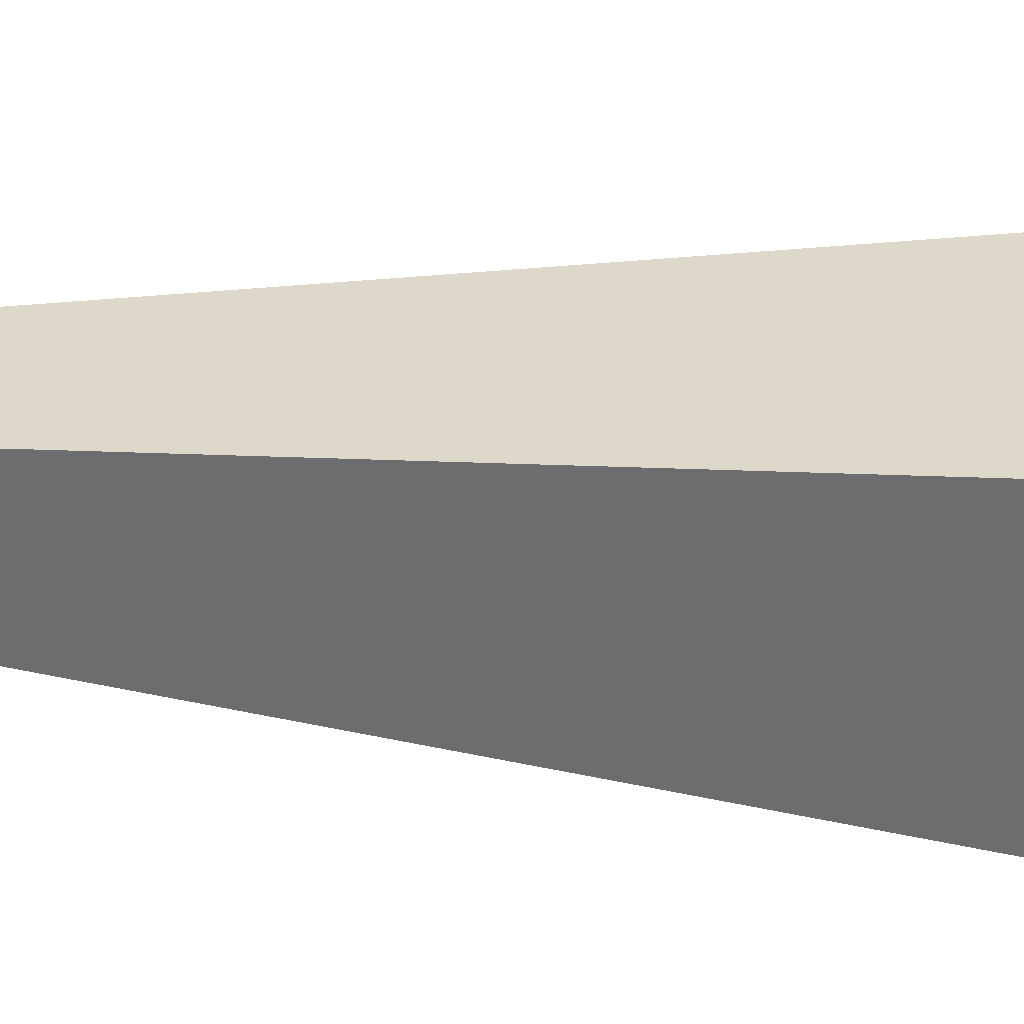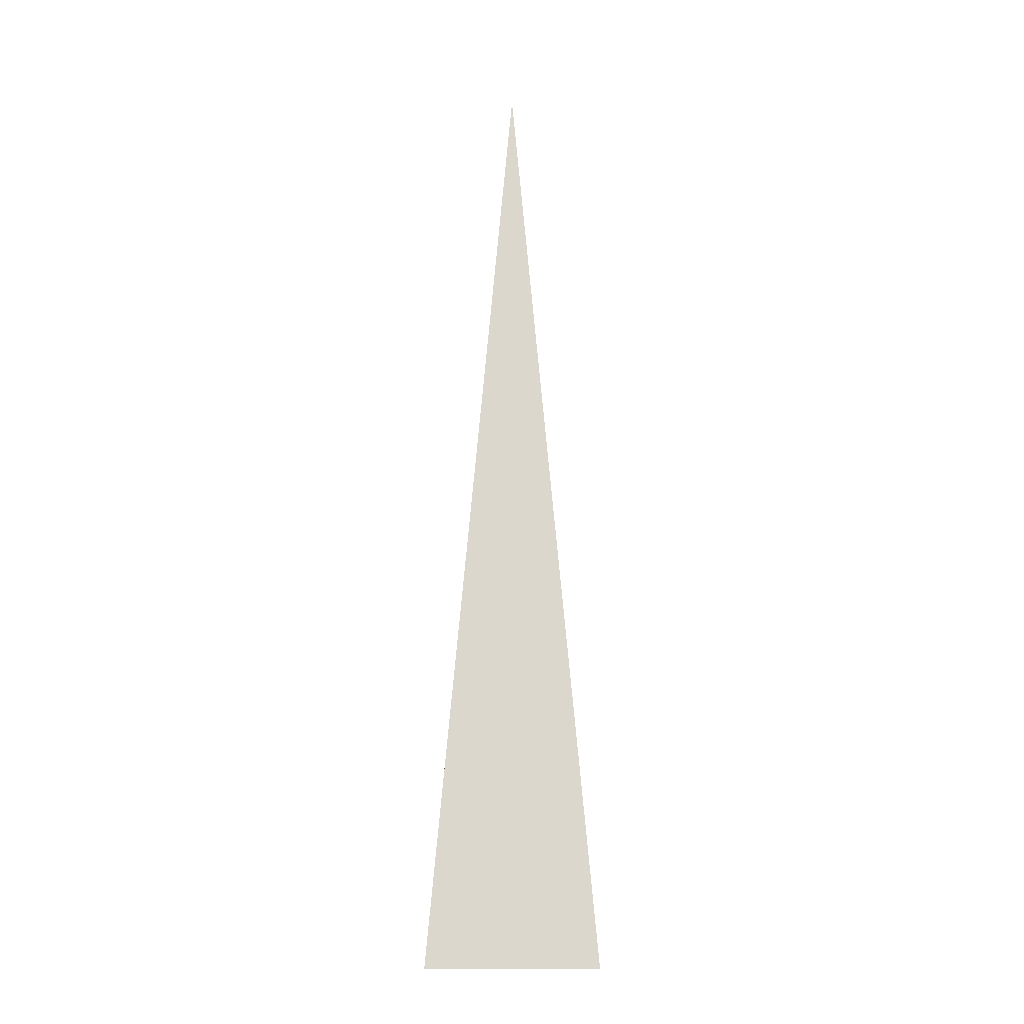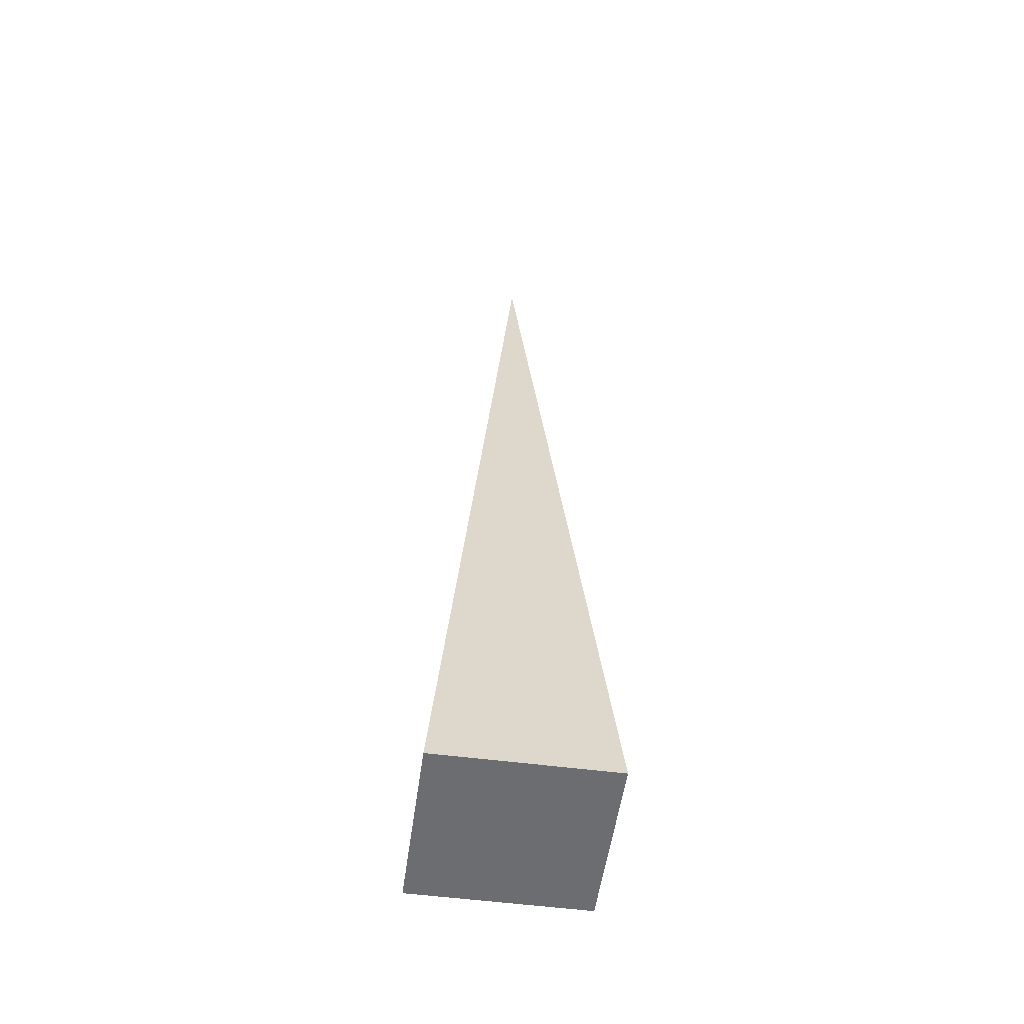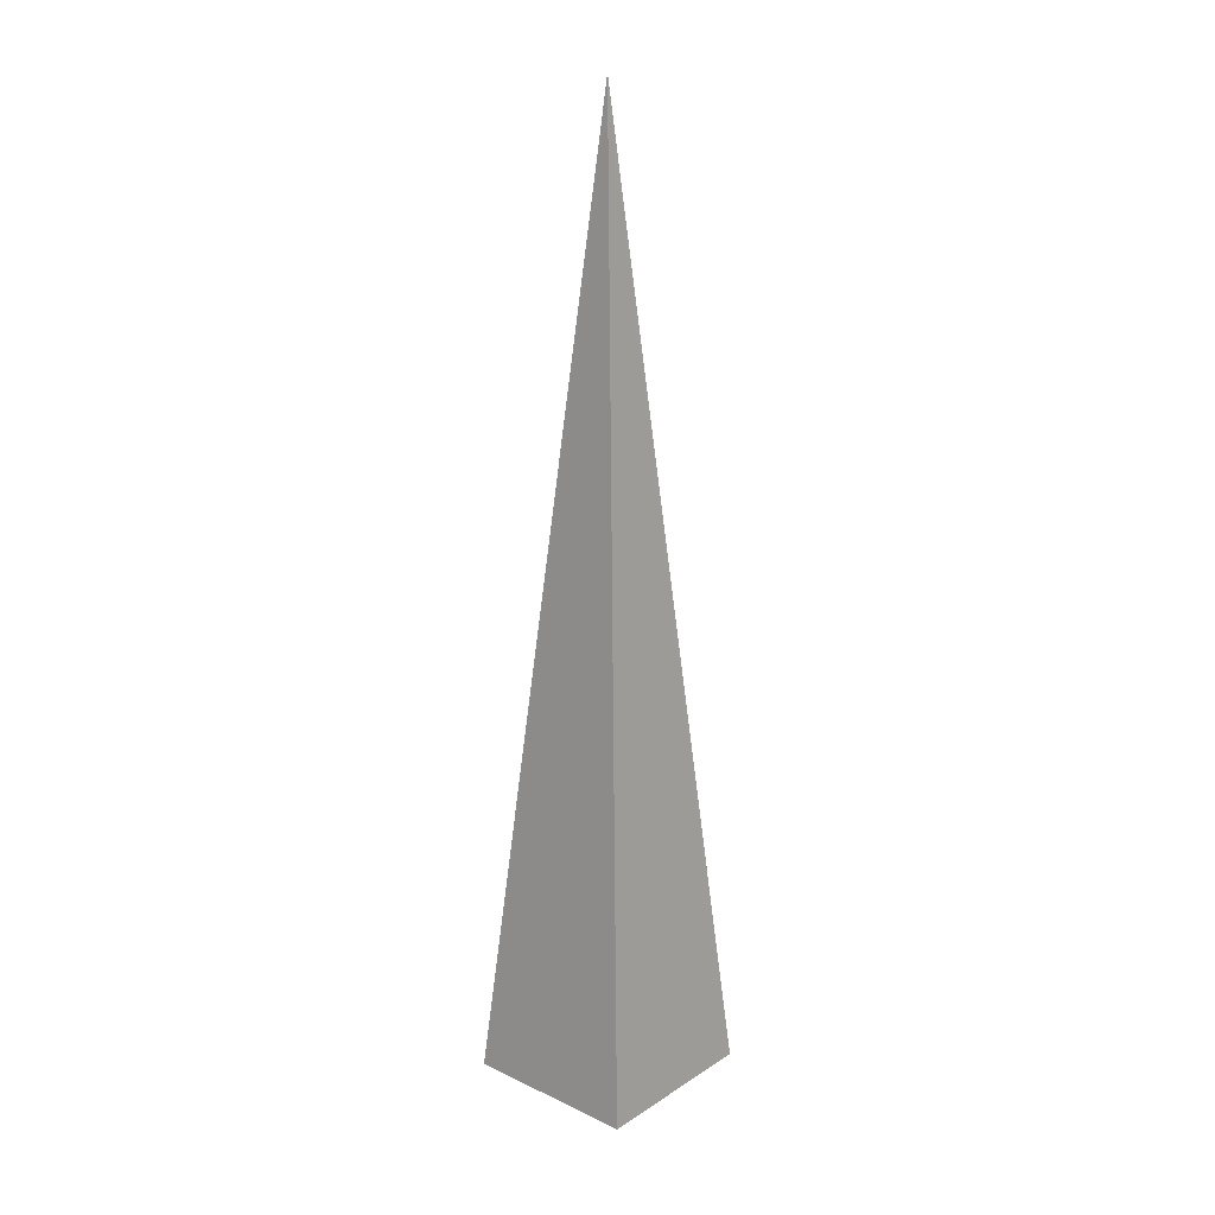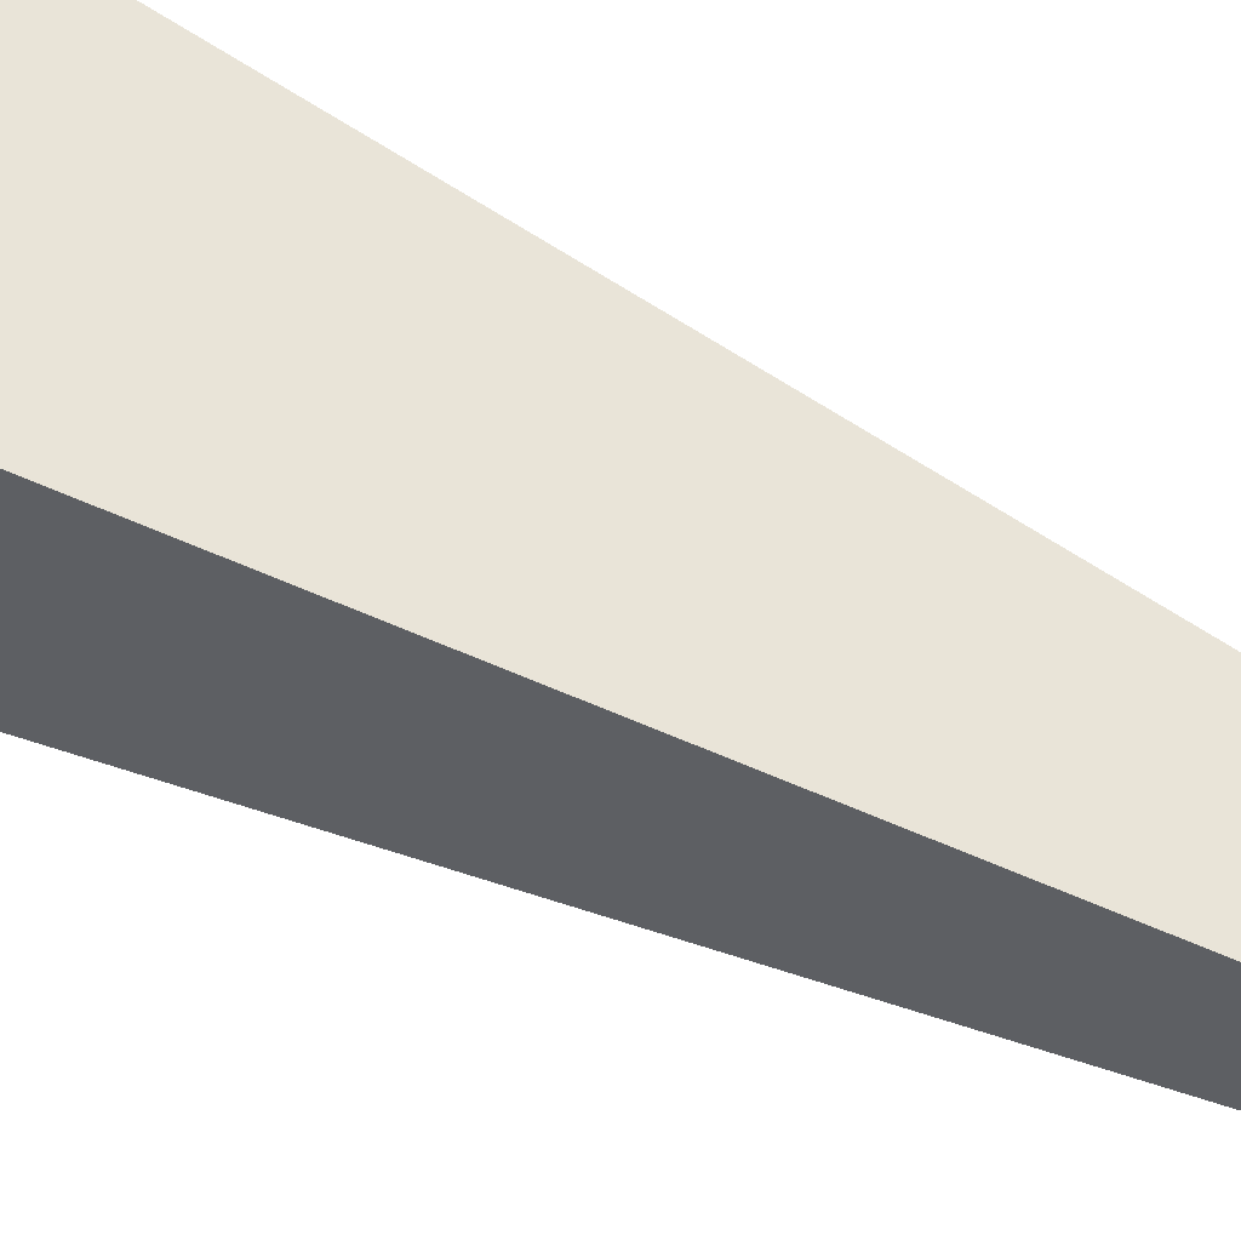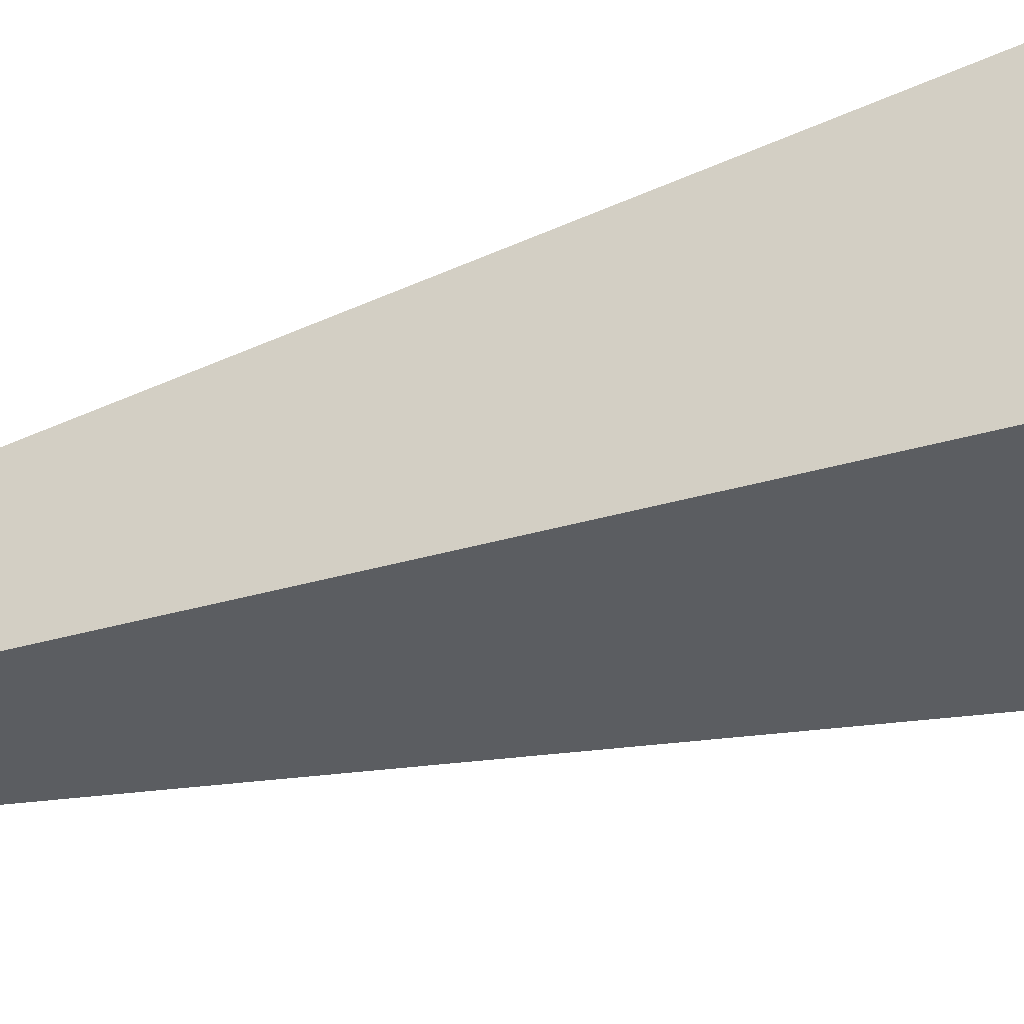
<metadata>
{"format":"obj","ext":"obj","renderer":"f3d","projection":"perspective","resolution":1024,"background":"white","views":[{"elev":34.2,"azim":-84.4,"up":"+Z"},{"elev":-11.4,"azim":89.9,"up":"+Y"},{"elev":-54.0,"azim":-97.9,"up":"+Y"},{"elev":19.7,"azim":-139.2,"up":"+Y"},{"elev":59.0,"azim":117.2,"up":"+Z"},{"elev":-37.7,"azim":-68.8,"up":"+Z"}]}
</metadata>
<code>
o Cube
v 1 0 -1
v 1 0 1
v -1 0 1
v -1 0 -1
v -1e-06 11 1e-06
f 1 2 3
f 1 5 2
f 2 5 3
f 3 5 4
f 5 1 4
f 4 1 3

</code>
